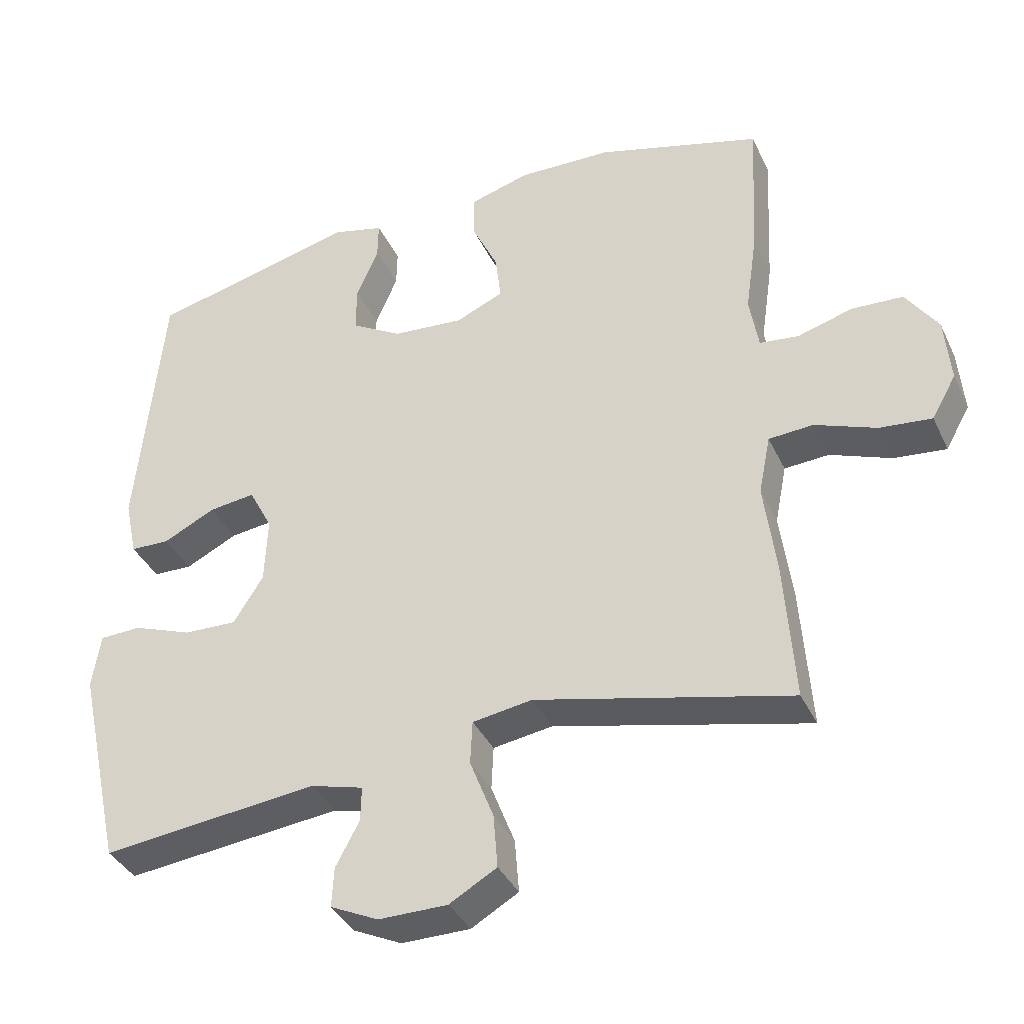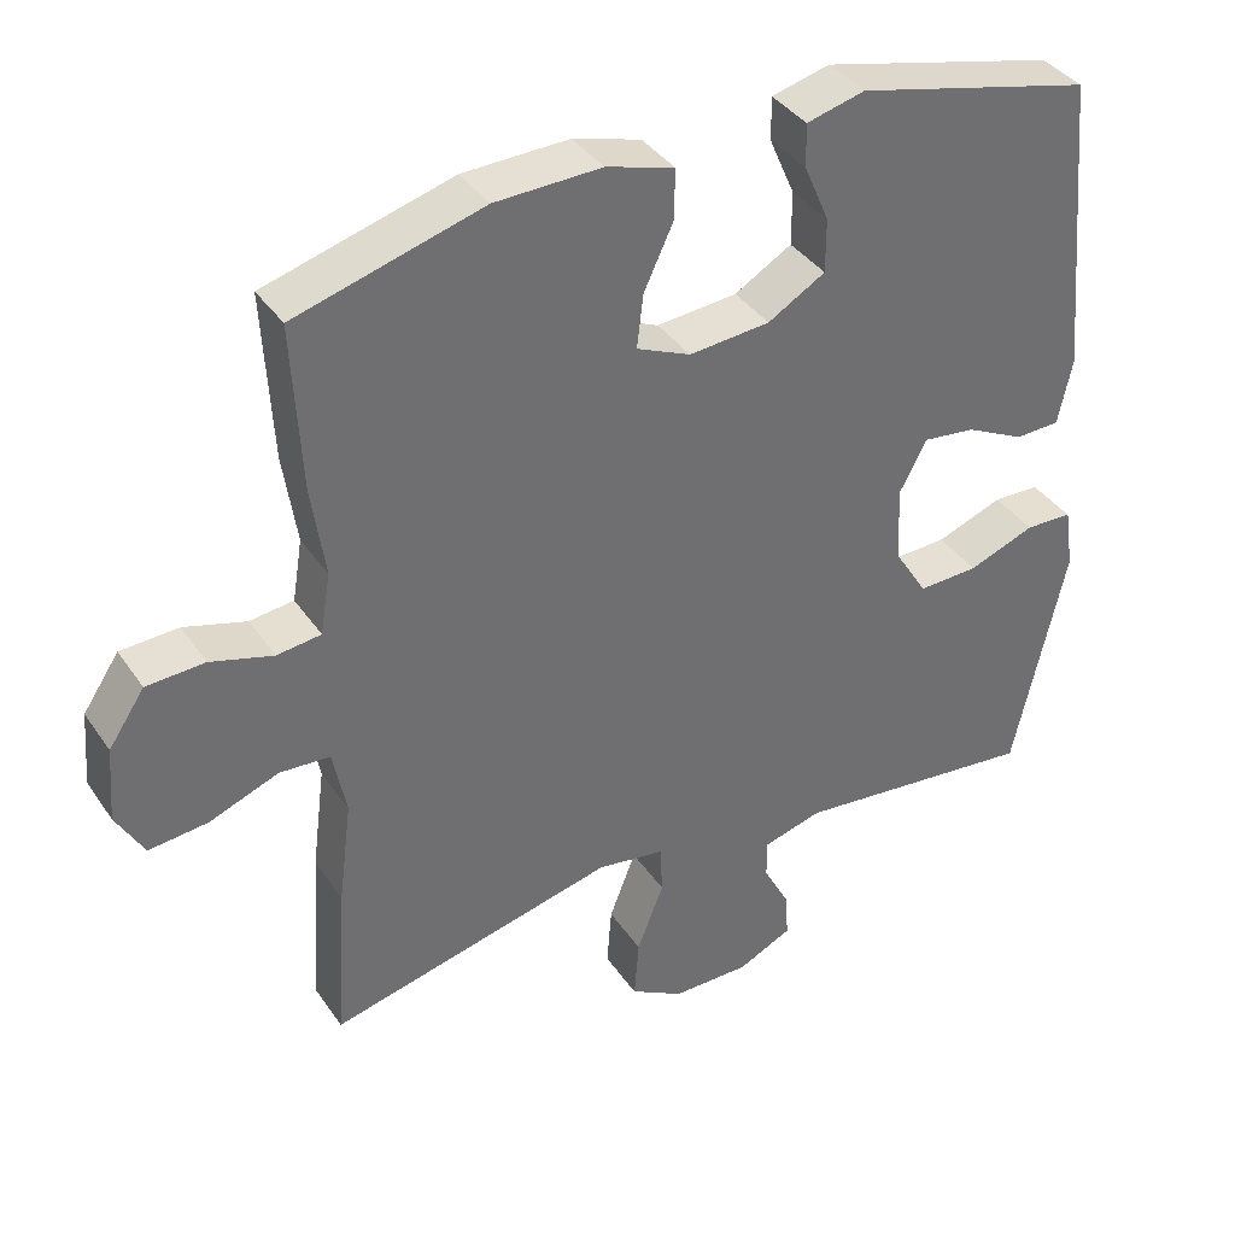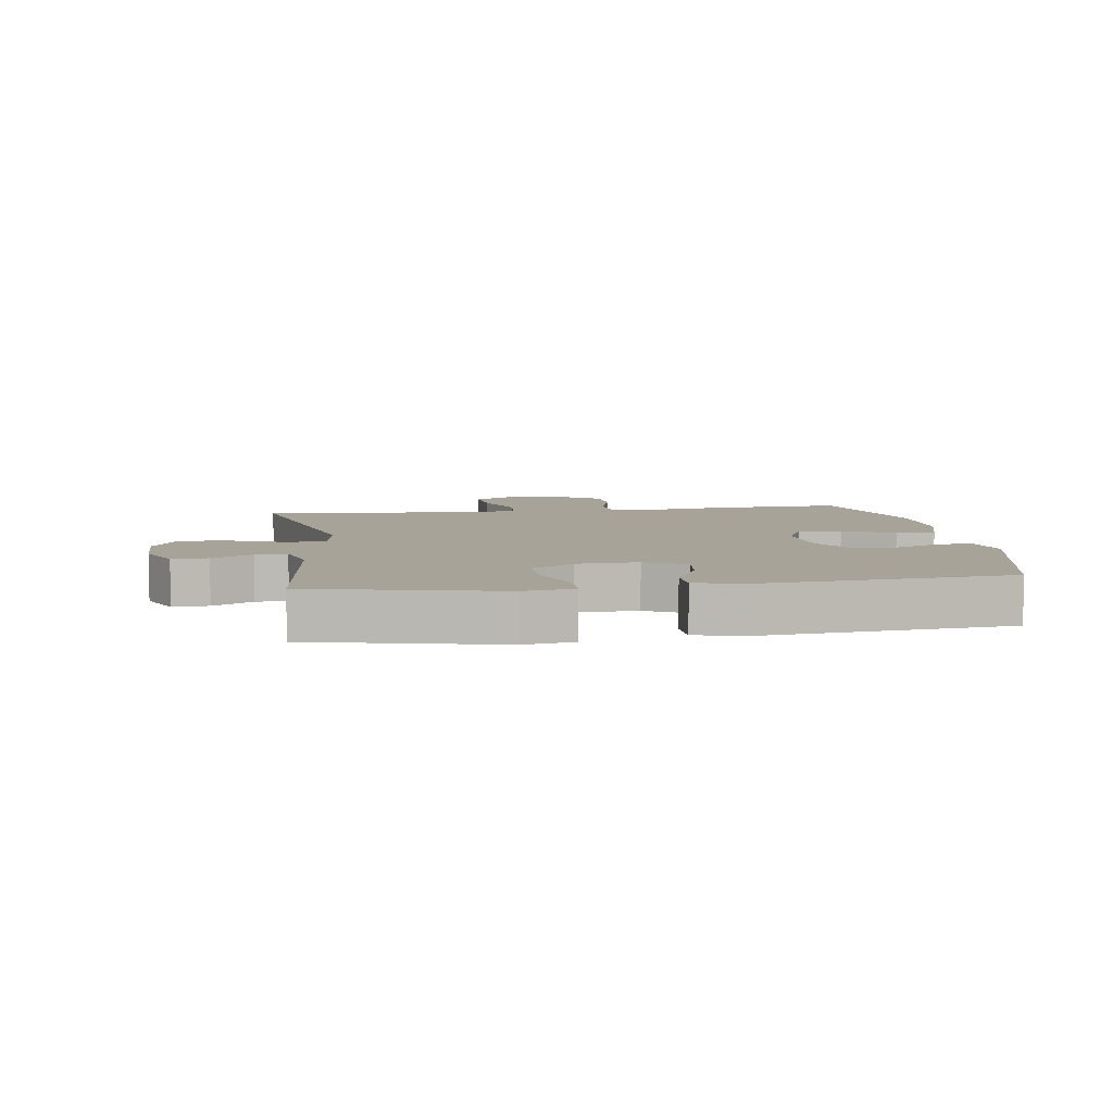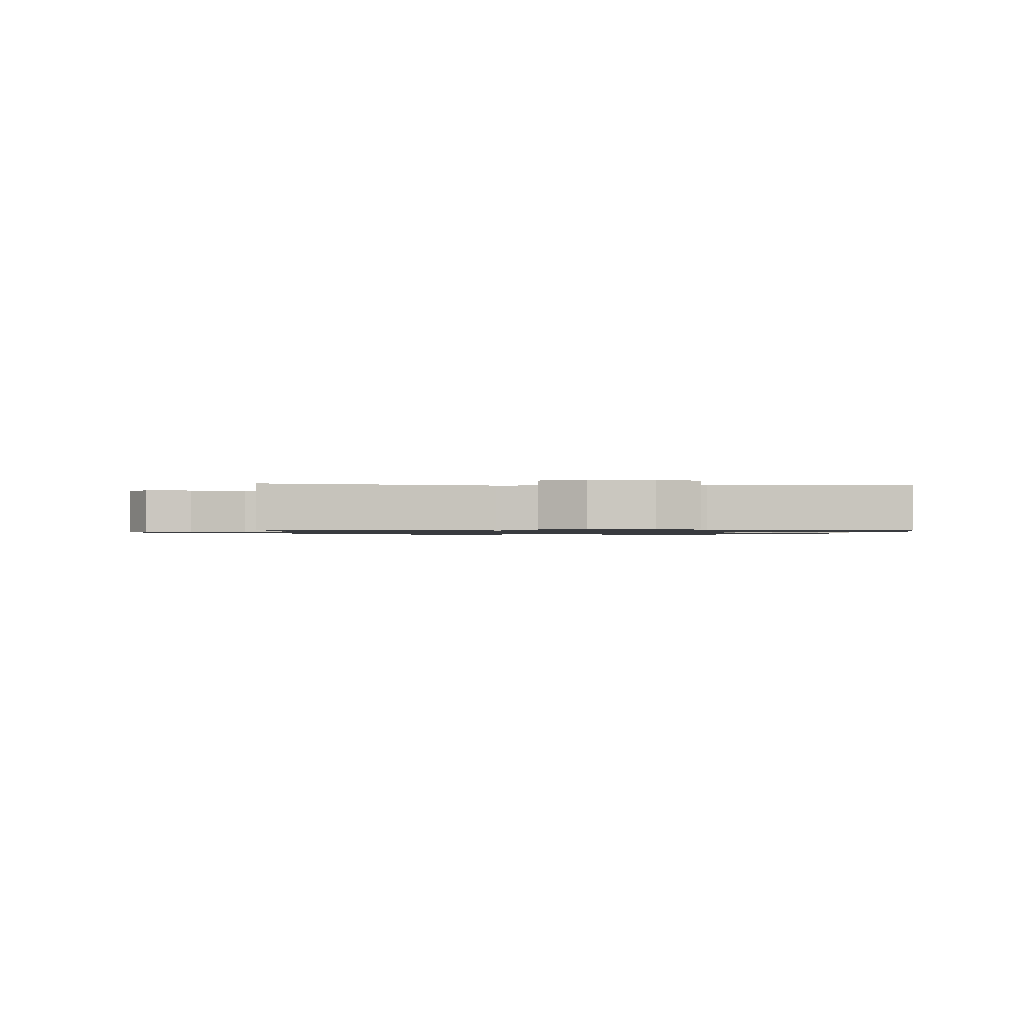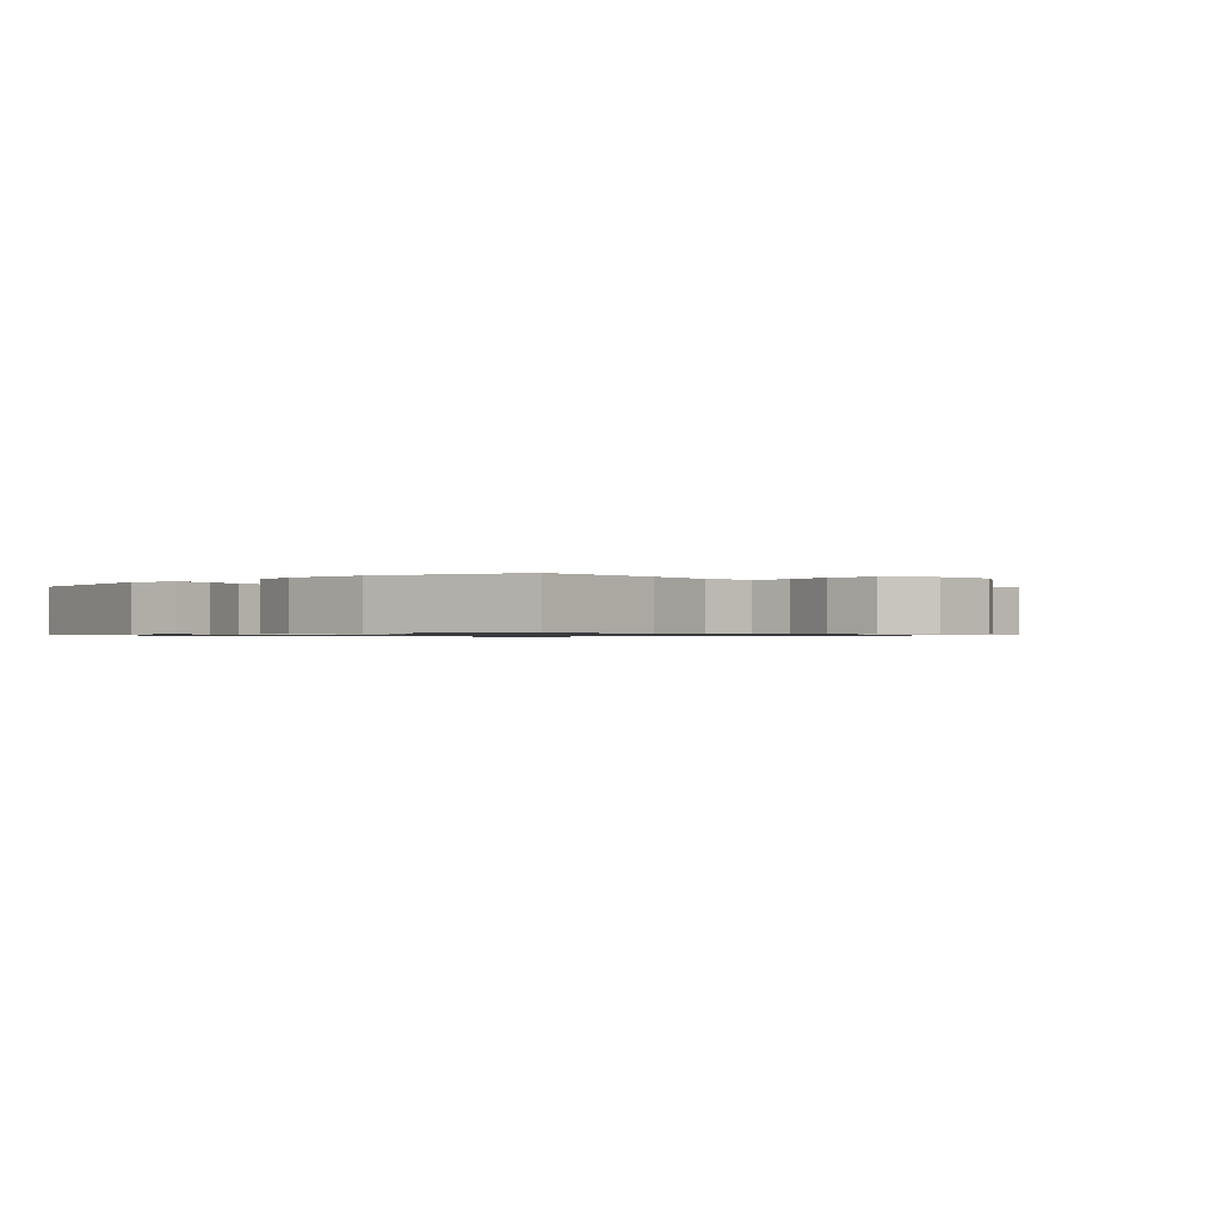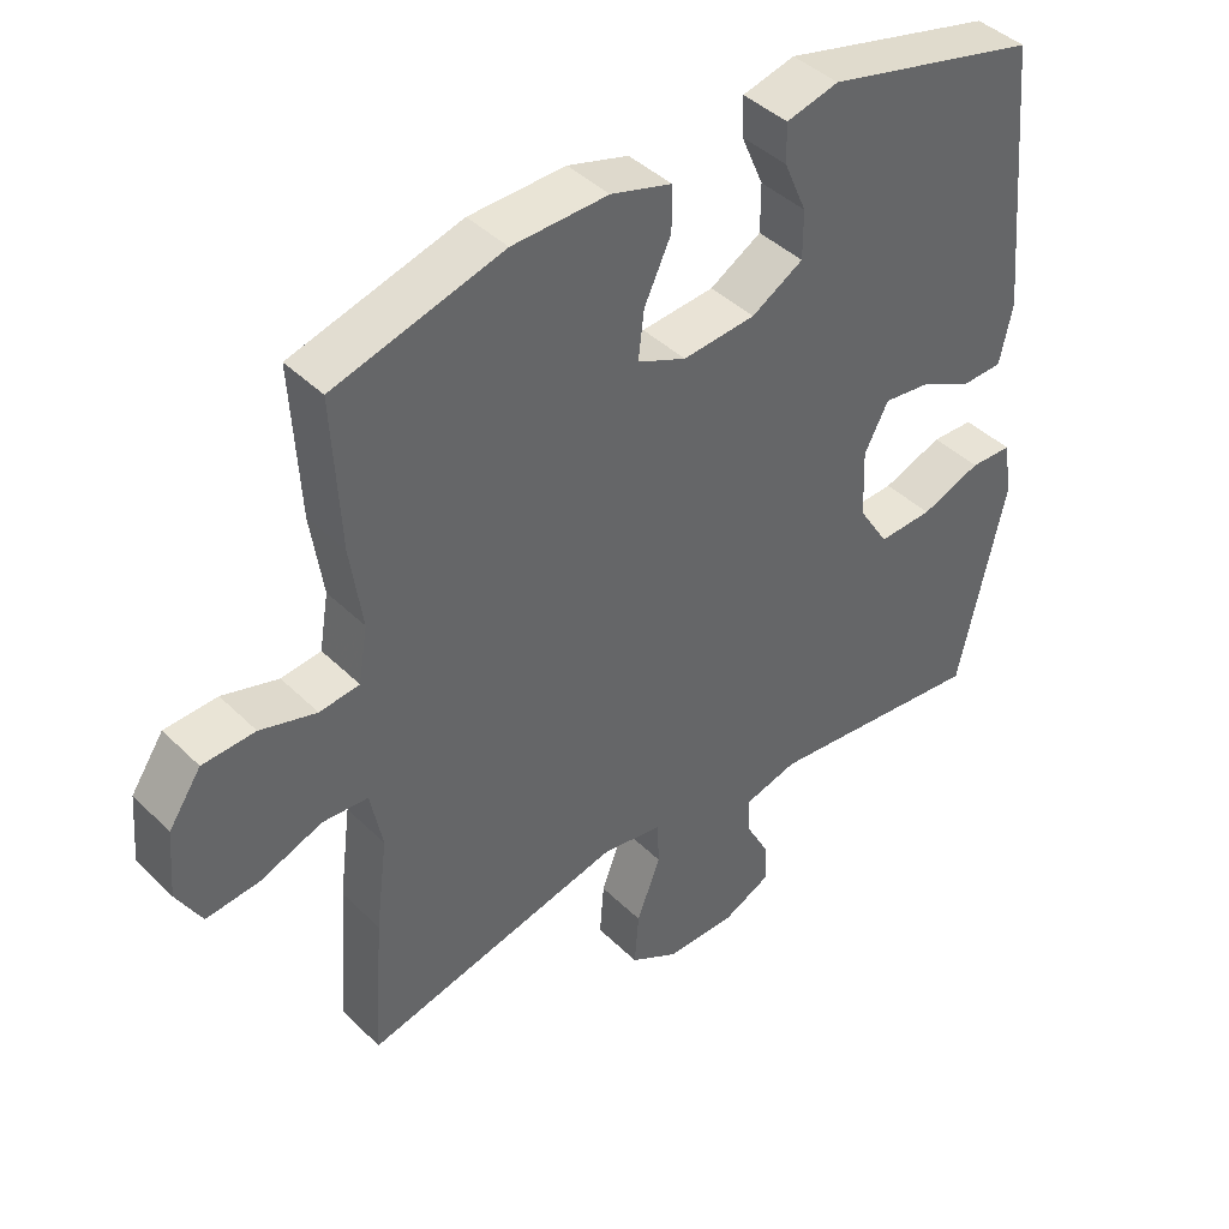
<metadata>
{"format":"obj","ext":"obj","renderer":"f3d","projection":"perspective","resolution":1024,"background":"white","views":[{"elev":-37.7,"azim":23.2,"up":"+Z"},{"elev":37.9,"azim":149.6,"up":"+Z"},{"elev":6.8,"azim":-98.2,"up":"+Y"},{"elev":-1.0,"azim":176.9,"up":"+Y"},{"elev":-0.8,"azim":42.9,"up":"+Y"},{"elev":42.2,"azim":139.2,"up":"+Z"}]}
</metadata>
<code>
v 0.5 0.07 -0.5
v 0.135 0.07 -0.412
v 0.049 0.07 -0.425
v 0.046 0.07 -0.488
v 0.08 0.07 -0.576
v 0.086 0.07 -0.653
v 0.018 0.07 -0.692
v -0.081 0.07 -0.692
v -0.15 0.07 -0.659
v -0.147 0.07 -0.602
v -0.113 0.07 -0.538
v -0.112 0.07 -0.488
v -0.188 0.07 -0.467
v -0.5 0.07 -0.5
v -0.566 0.07 -0.203
v -0.554 0.07 -0.124
v -0.494 0.07 -0.122
v -0.409 0.07 -0.154
v -0.332 0.07 -0.157
v -0.289 0.07 -0.089
v -0.285 0.07 0.008
v -0.319 0.07 0.073
v -0.386 0.07 0.065
v -0.461 0.07 0.028
v -0.518 0.07 0.03
v -0.536 0.07 0.114
v -0.5 0.07 0.5
v -0.199 0.07 0.573
v -0.125 0.07 0.554
v -0.126 0.07 0.499
v -0.158 0.07 0.425
v -0.158 0.07 0.357
v -0.085 0.07 0.314
v 0.018 0.07 0.305
v 0.087 0.07 0.335
v 0.079 0.07 0.403
v 0.041 0.07 0.484
v 0.041 0.07 0.547
v 0.127 0.07 0.572
v 0.262 0.07 0.568
v 0.5 0.07 0.5
v 0.489 0.07 0.29
v 0.472 0.07 0.174
v 0.485 0.07 0.096
v 0.541 0.07 0.089
v 0.62 0.07 0.112
v 0.694 0.07 0.108
v 0.74 0.07 0.04
v 0.748 0.07 -0.055
v 0.713 0.07 -0.117
v 0.638 0.07 -0.109
v 0.55 0.07 -0.075
v 0.486 0.07 -0.079
v 0.469 0.07 -0.164
v 0.486 0.07 -0.296
v 0.5 0 -0.5
v 0.135 0 -0.412
v 0.049 0 -0.425
v 0.046 0 -0.488
v 0.08 0 -0.576
v 0.086 0 -0.653
v 0.018 0 -0.692
v -0.081 0 -0.692
v -0.15 0 -0.659
v -0.147 0 -0.602
v -0.113 0 -0.538
v -0.112 0 -0.488
v -0.188 0 -0.467
v -0.5 0 -0.5
v -0.566 0 -0.203
v -0.554 0 -0.124
v -0.494 0 -0.122
v -0.409 0 -0.154
v -0.332 0 -0.157
v -0.289 0 -0.089
v -0.285 0 0.008
v -0.319 0 0.073
v -0.386 0 0.065
v -0.461 0 0.028
v -0.518 0 0.03
v -0.536 0 0.114
v -0.5 0 0.5
v -0.199 0 0.573
v -0.125 0 0.554
v -0.126 0 0.499
v -0.158 0 0.425
v -0.158 0 0.357
v -0.085 0 0.314
v 0.018 0 0.305
v 0.087 0 0.335
v 0.079 0 0.403
v 0.041 0 0.484
v 0.041 0 0.547
v 0.127 0 0.572
v 0.262 0 0.568
v 0.5 0 0.5
v 0.489 0 0.29
v 0.472 0 0.174
v 0.485 0 0.096
v 0.541 0 0.089
v 0.62 0 0.112
v 0.694 0 0.108
v 0.74 0 0.04
v 0.748 0 -0.055
v 0.713 0 -0.117
v 0.638 0 -0.109
v 0.55 0 -0.075
v 0.486 0 -0.079
v 0.469 0 -0.164
v 0.486 0 -0.296
f 54 55 1 2
f 53 54 2 3
f 50 51 52
f 49 50 52
f 48 49 52
f 47 48 52
f 46 47 52
f 45 46 52
f 44 45 52 53
f 43 44 53 3
f 41 42 43
f 40 41 43
f 39 40 43
f 38 39 43
f 37 38 43
f 36 37 43
f 35 36 43
f 34 35 43 3
f 29 30 31
f 28 29 31
f 27 28 31
f 26 27 31
f 25 26 31
f 24 25 31
f 23 24 31
f 22 23 31 32
f 21 22 32 33
f 16 17 18
f 15 16 18
f 14 15 18
f 13 14 18
f 12 13 18 19
f 9 10 11
f 8 9 11
f 7 8 11
f 6 7 11
f 5 6 11
f 4 5 11
f 4 11 12
f 3 4 12
f 34 3 12
f 33 34 12
f 21 33 12
f 20 21 12
f 12 19 20
f 57 56 110 109
f 58 57 109 108
f 107 106 105
f 107 105 104
f 107 104 103
f 107 103 102
f 107 102 101
f 107 101 100
f 108 107 100 99
f 58 108 99 98
f 98 97 96
f 98 96 95
f 98 95 94
f 98 94 93
f 98 93 92
f 98 92 91
f 98 91 90
f 58 98 90 89
f 86 85 84
f 86 84 83
f 86 83 82
f 86 82 81
f 86 81 80
f 86 80 79
f 86 79 78
f 87 86 78 77
f 88 87 77 76
f 73 72 71
f 73 71 70
f 73 70 69
f 73 69 68
f 74 73 68 67
f 66 65 64
f 66 64 63
f 66 63 62
f 66 62 61
f 66 61 60
f 66 60 59
f 67 66 59
f 67 59 58
f 67 58 89
f 67 89 88
f 67 88 76
f 67 76 75
f 75 74 67
f 1 56 57 2
f 2 57 58 3
f 3 58 59 4
f 4 59 60 5
f 5 60 61 6
f 6 61 62 7
f 7 62 63 8
f 8 63 64 9
f 9 64 65 10
f 10 65 66 11
f 11 66 67 12
f 12 67 68 13
f 13 68 69 14
f 14 69 70 15
f 15 70 71 16
f 16 71 72 17
f 17 72 73 18
f 18 73 74 19
f 19 74 75 20
f 20 75 76 21
f 21 76 77 22
f 22 77 78 23
f 23 78 79 24
f 24 79 80 25
f 25 80 81 26
f 26 81 82 27
f 27 82 83 28
f 28 83 84 29
f 29 84 85 30
f 30 85 86 31
f 31 86 87 32
f 32 87 88 33
f 33 88 89 34
f 34 89 90 35
f 35 90 91 36
f 36 91 92 37
f 37 92 93 38
f 38 93 94 39
f 39 94 95 40
f 40 95 96 41
f 41 96 97 42
f 42 97 98 43
f 43 98 99 44
f 44 99 100 45
f 45 100 101 46
f 46 101 102 47
f 47 102 103 48
f 48 103 104 49
f 49 104 105 50
f 50 105 106 51
f 51 106 107 52
f 52 107 108 53
f 53 108 109 54
f 54 109 110 55
f 55 110 56 1

</code>
